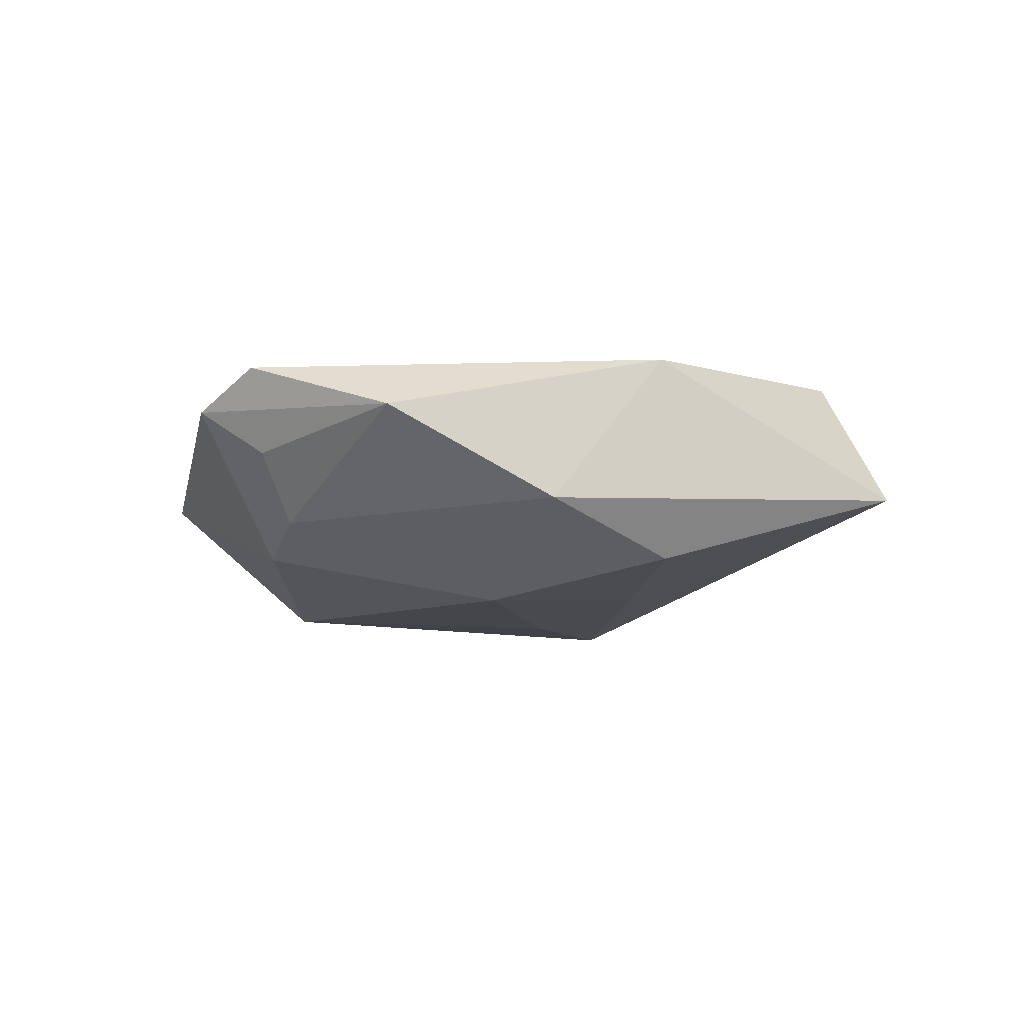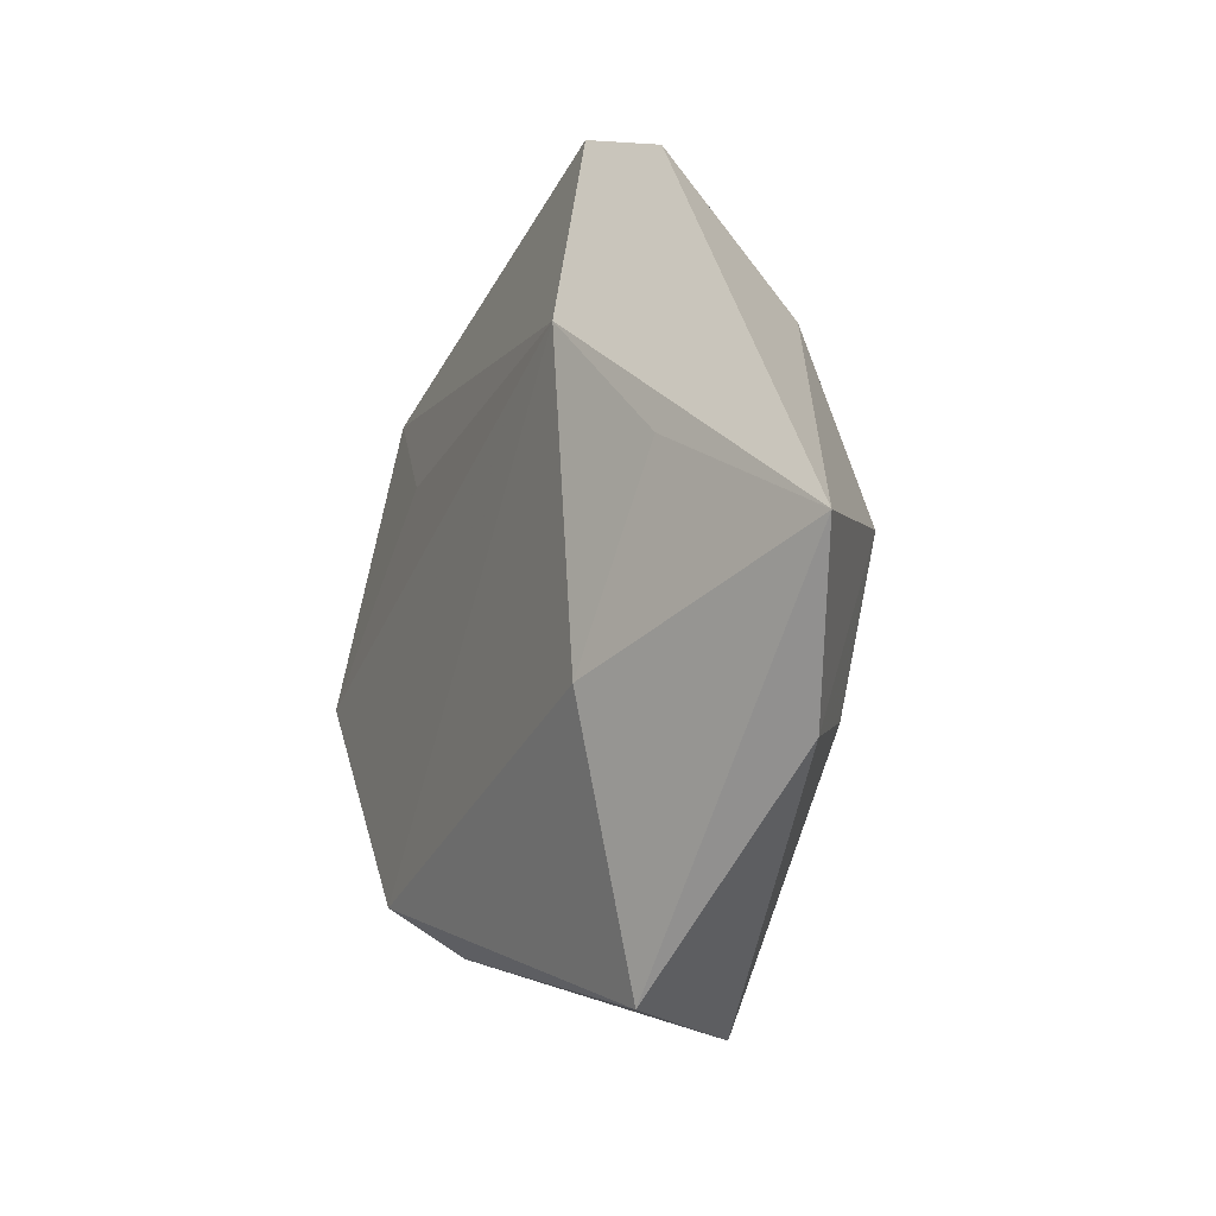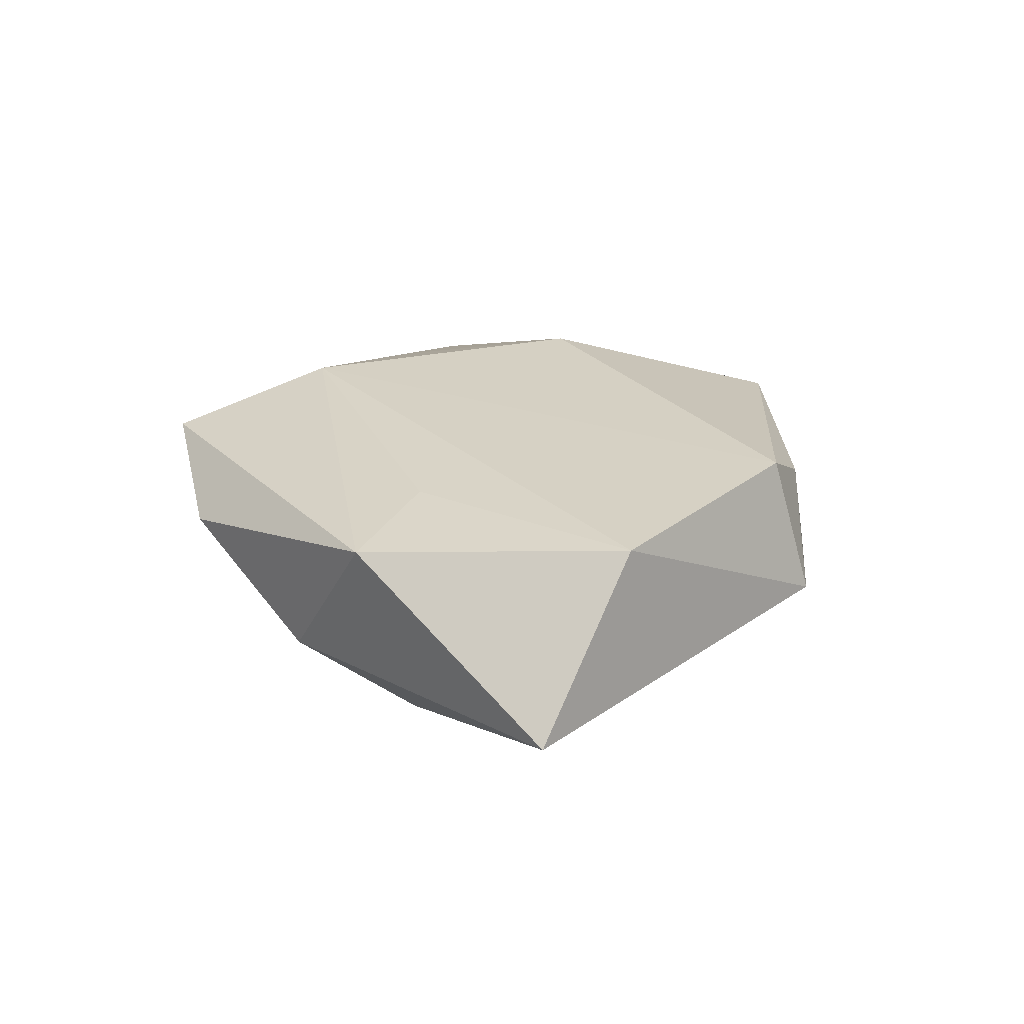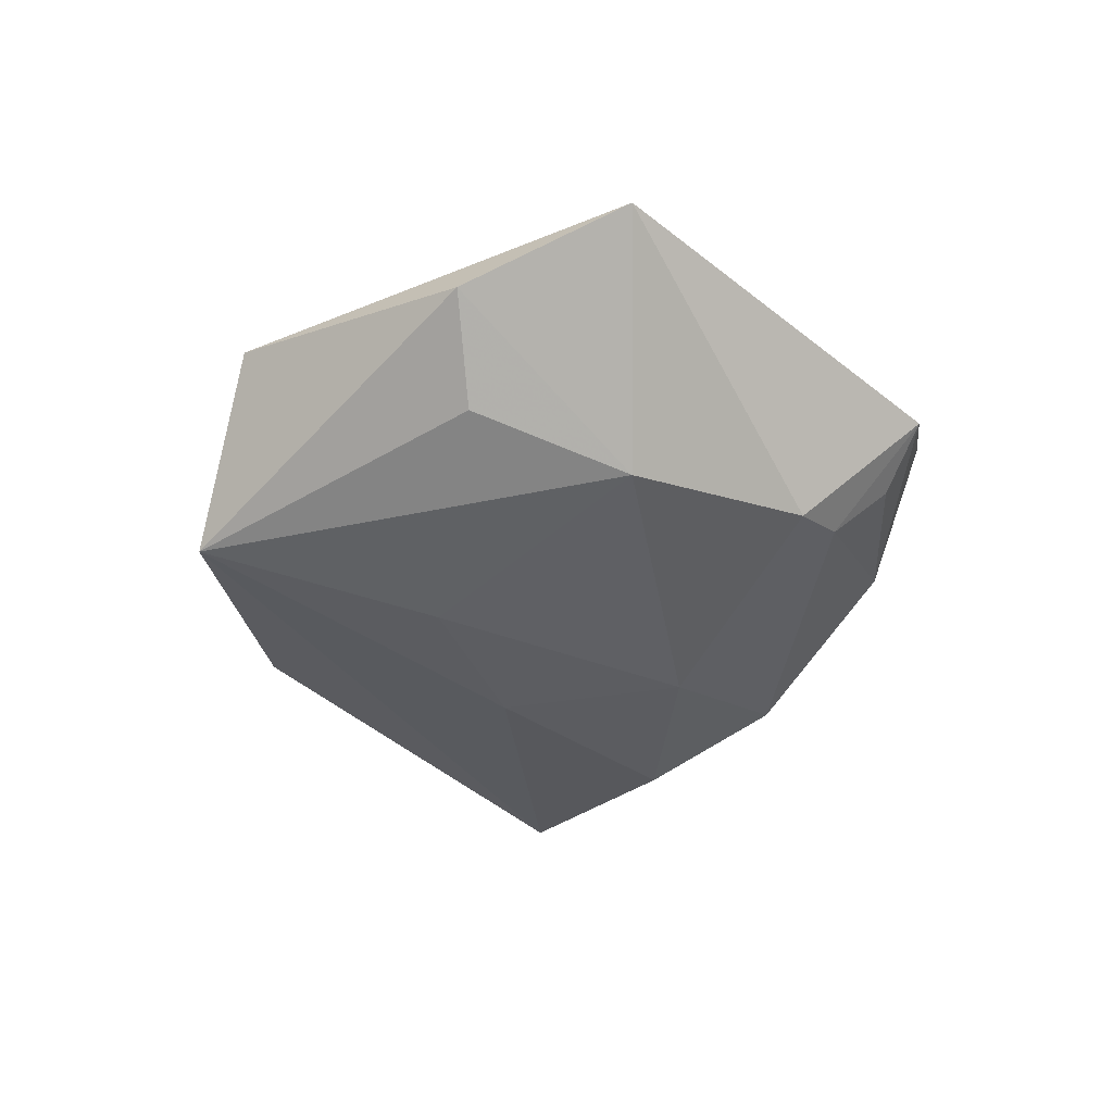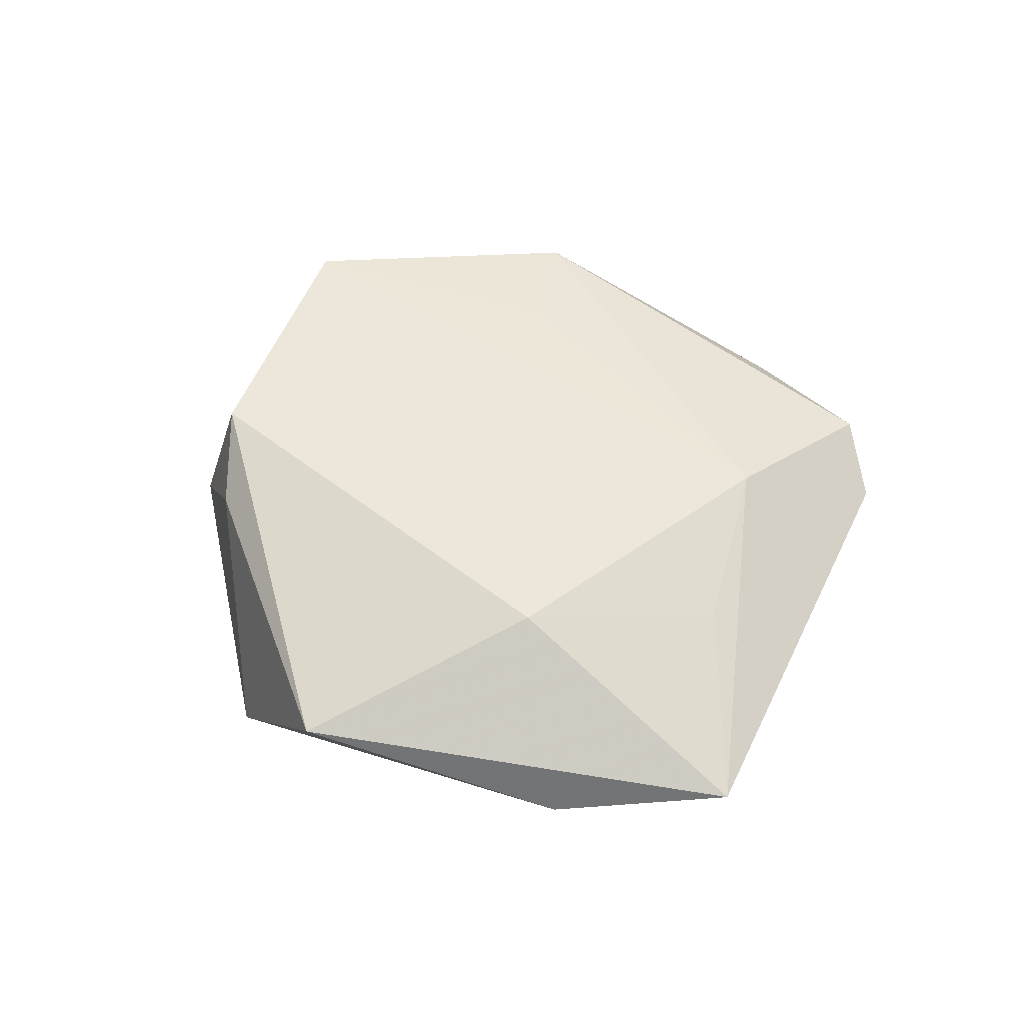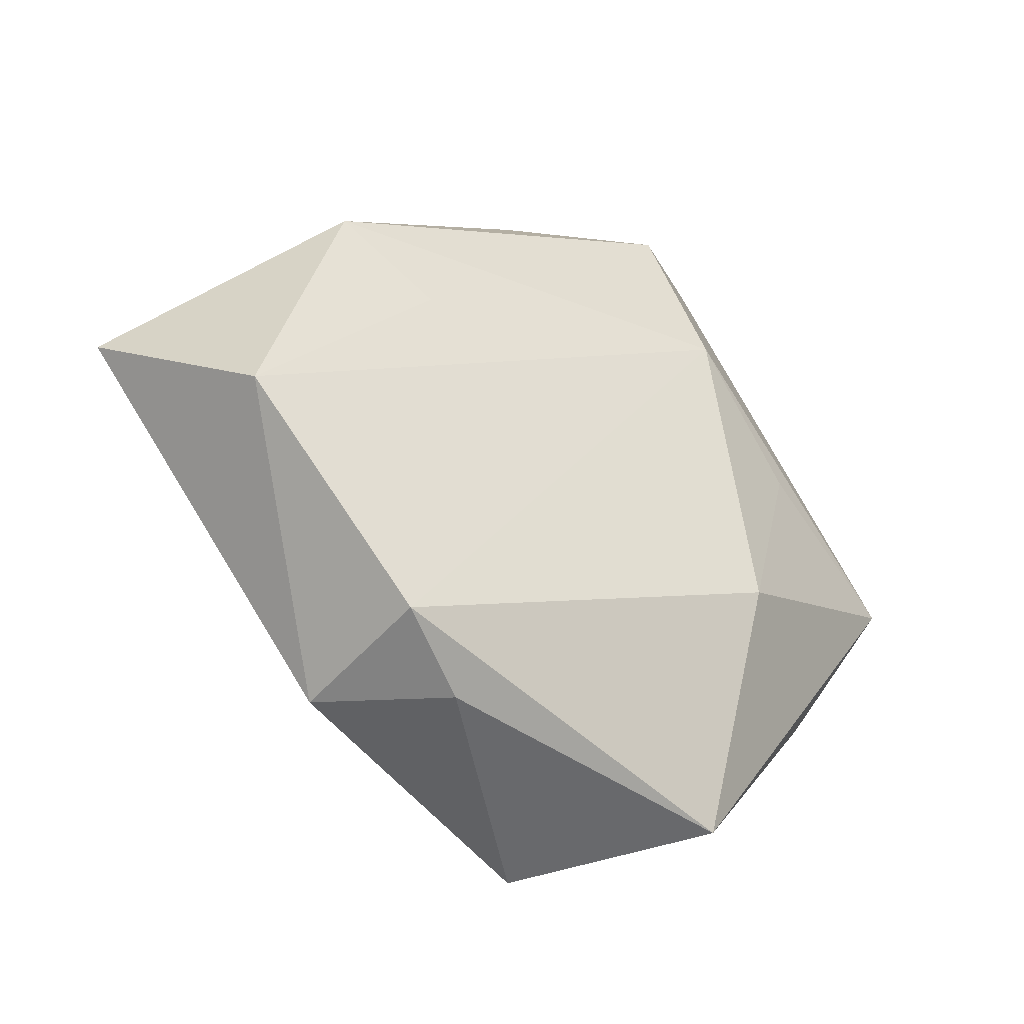
<metadata>
{"format":"obj","ext":"obj","renderer":"f3d","projection":"perspective","resolution":1024,"background":"white","views":[{"elev":-13.8,"azim":-155.8,"up":"+Z"},{"elev":-8.6,"azim":64.1,"up":"+Y"},{"elev":25.0,"azim":-99.4,"up":"+Z"},{"elev":-42.0,"azim":81.9,"up":"+Z"},{"elev":54.2,"azim":61.4,"up":"+Z"},{"elev":-35.6,"azim":-33.3,"up":"+Y"}]}
</metadata>
<code>
v -0.003502 0.04459 0.002227
v -0.05575 0.006224 -0.006688
v 0.03262 -0.01424 -0.009983
v -0.02666 -0.03476 -0.003096
v -0.005327 0.01738 -0.01761
v 0.04351 -0.01706 -0.001207
v 0.001619 -0.01446 -0.01553
v -0.01469 -0.03609 0.008743
v -0.02992 0.01851 -0.01443
v 0.01522 0.04617 0.008829
v -0.02065 0.03269 -0.008697
v -0.01659 -0.003834 -0.01458
v 0.02411 0.04362 0.004658
v 0.01654 0.03333 -0.008443
v 0.0196 0.02556 0.01447
v -0.03245 0.02565 0.009636
v 0.03036 0.005238 -0.01566
v 0.02523 -0.01098 0.01483
v -0.02141 0.01626 0.01228
v 0.005823 -0.04463 -0.01207
v 0.034 0.01187 0.01049
v 0.02228 -0.04146 0.006773
v 0.01658 0.04068 -0.0008367
v -0.02393 -0.03042 0.01408
v -0.04433 -0.006493 0.01307
v 0.02232 0.02772 -0.01177
v 0.05459 0.001628 0.003724
f 25 16 2
f 19 16 25
f 27 6 17
f 18 24 22
f 20 6 22
f 22 27 18
f 6 27 22
f 4 24 25
f 25 2 4
f 4 2 20
f 20 17 3
f 3 6 20
f 17 6 3
f 9 5 12
f 12 2 9
f 20 2 12
f 7 17 20
f 7 5 17
f 20 12 7
f 7 12 5
f 20 22 8
f 8 22 24
f 8 4 20
f 24 4 8
f 16 10 1
f 16 19 15
f 15 10 16
f 15 19 25
f 27 10 15
f 15 24 18
f 25 24 15
f 9 2 11
f 11 5 9
f 11 2 16
f 16 1 11
f 18 27 21
f 21 15 18
f 27 15 21
f 17 5 26
f 5 11 26
f 26 27 17
f 13 1 10
f 13 23 1
f 13 10 27
f 27 26 13
f 14 26 11
f 14 11 1
f 1 23 14
f 14 13 26
f 23 13 14

</code>
